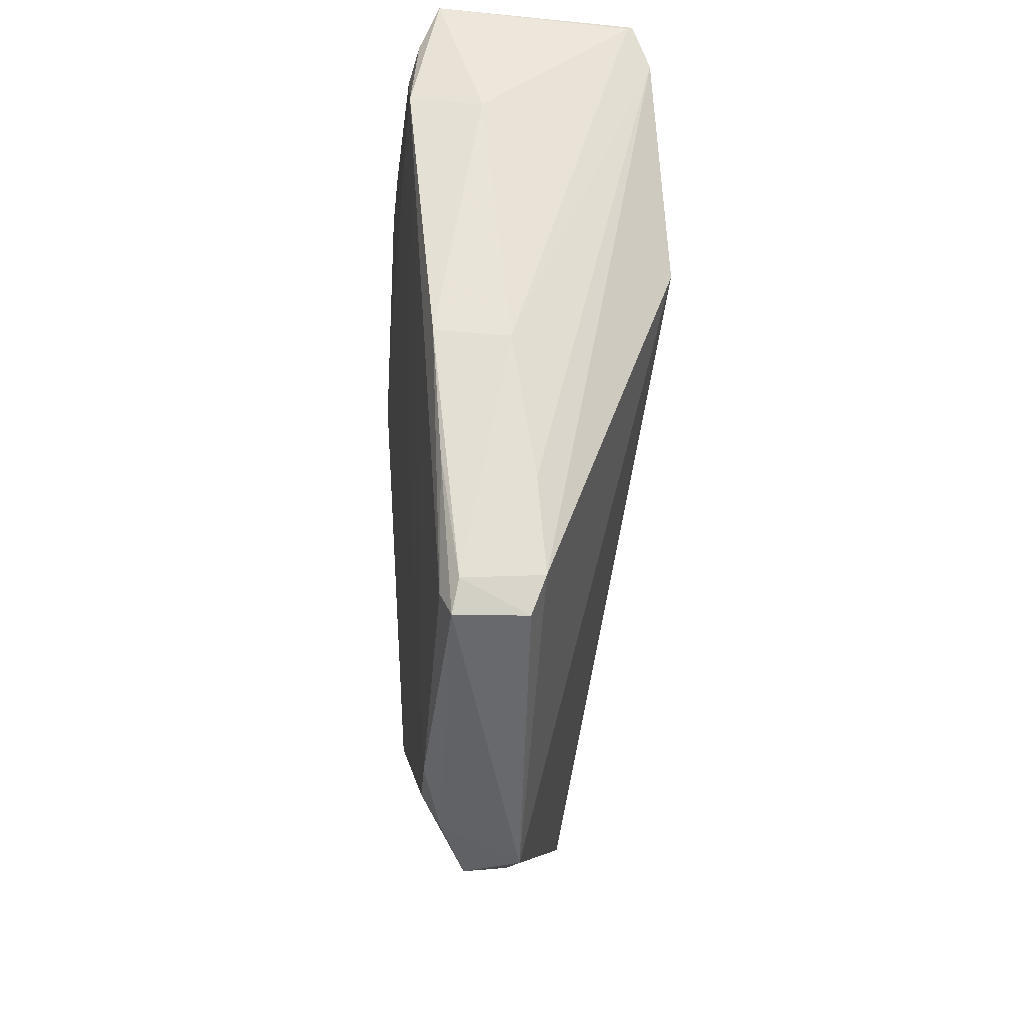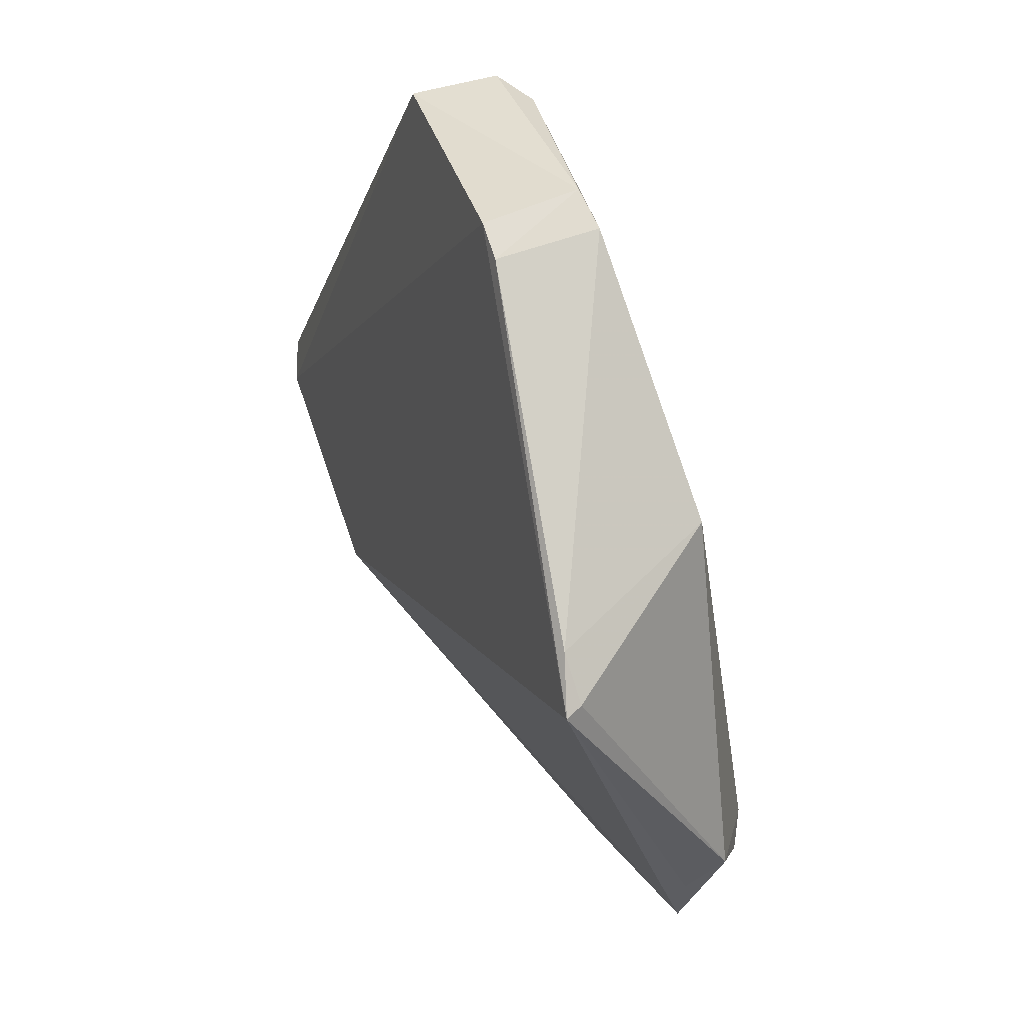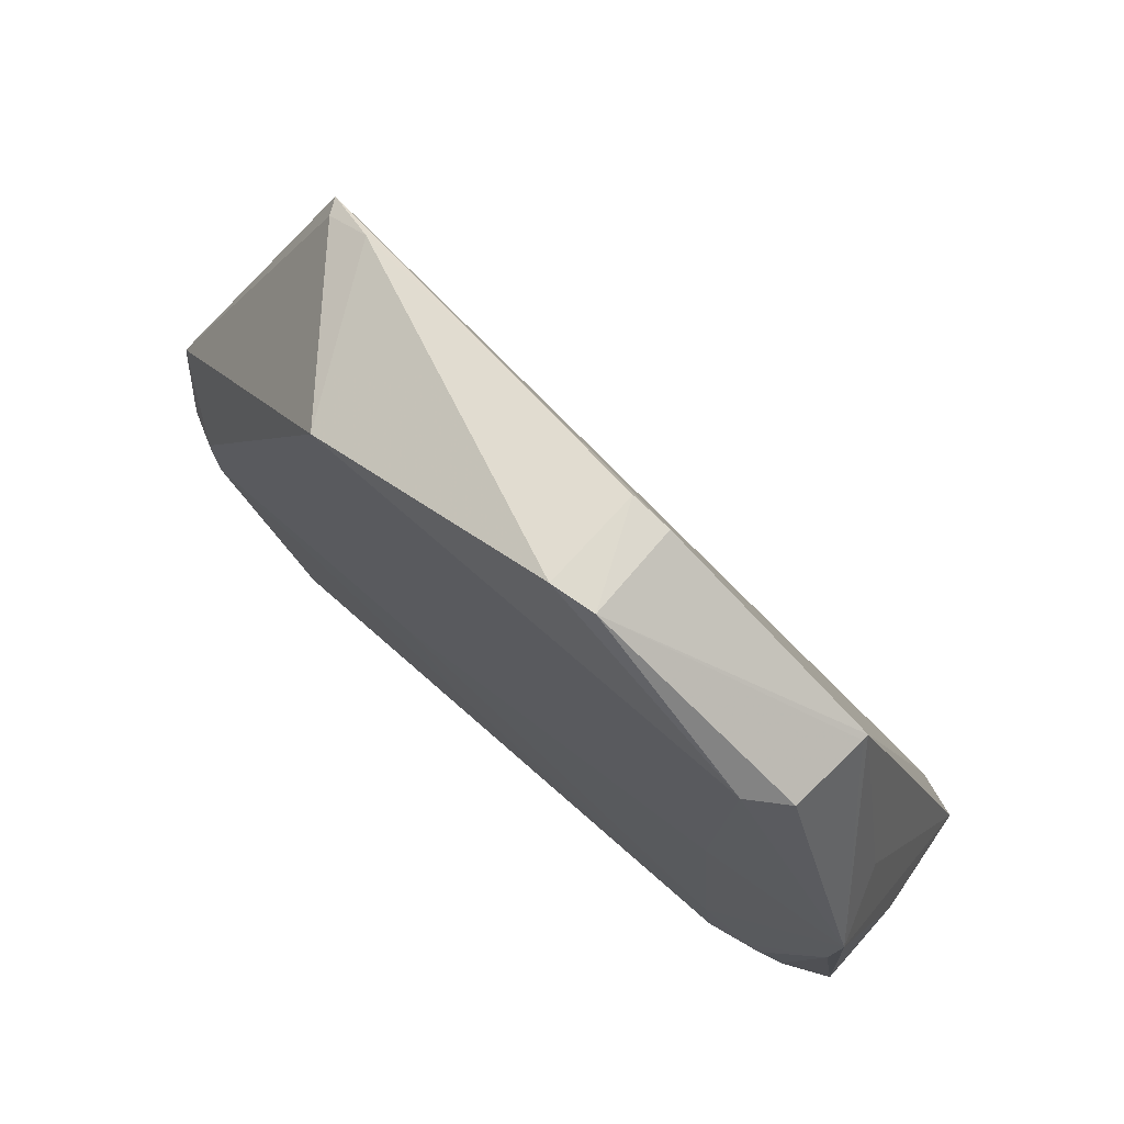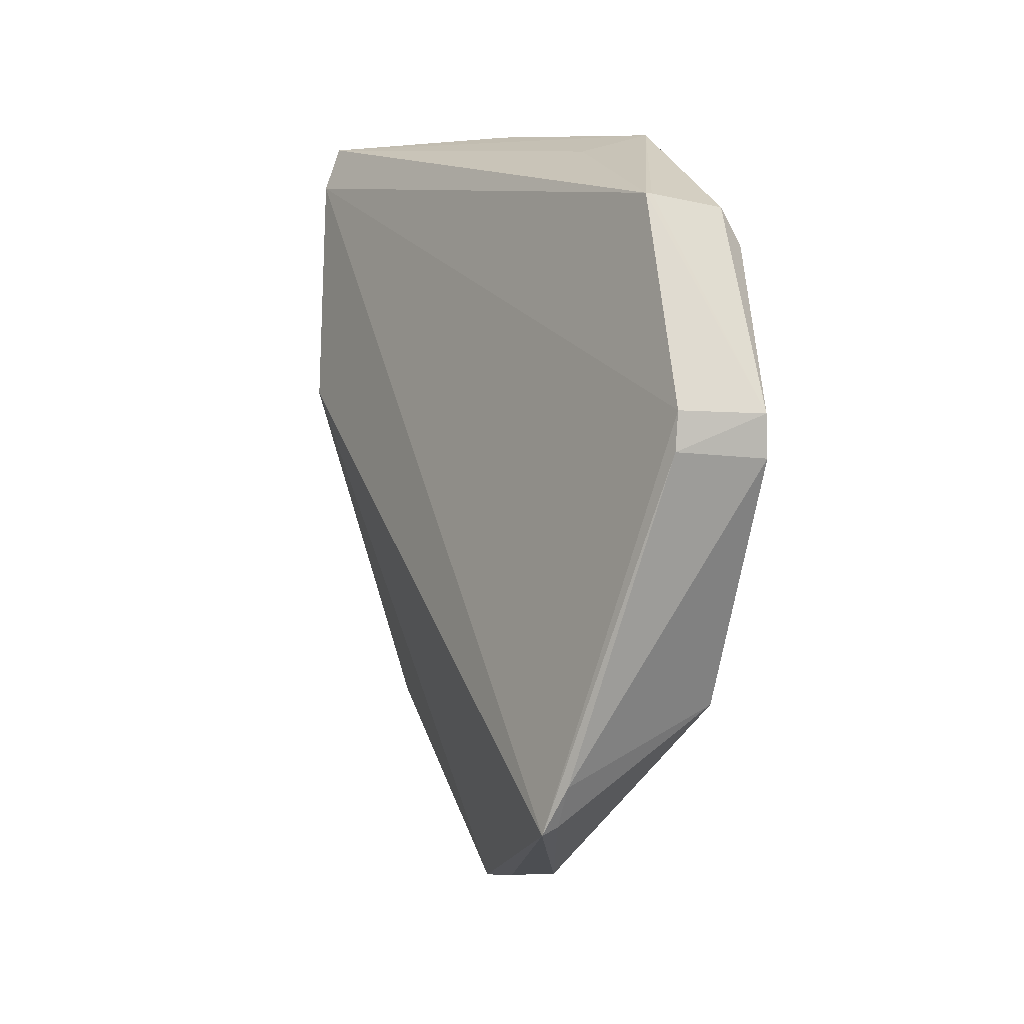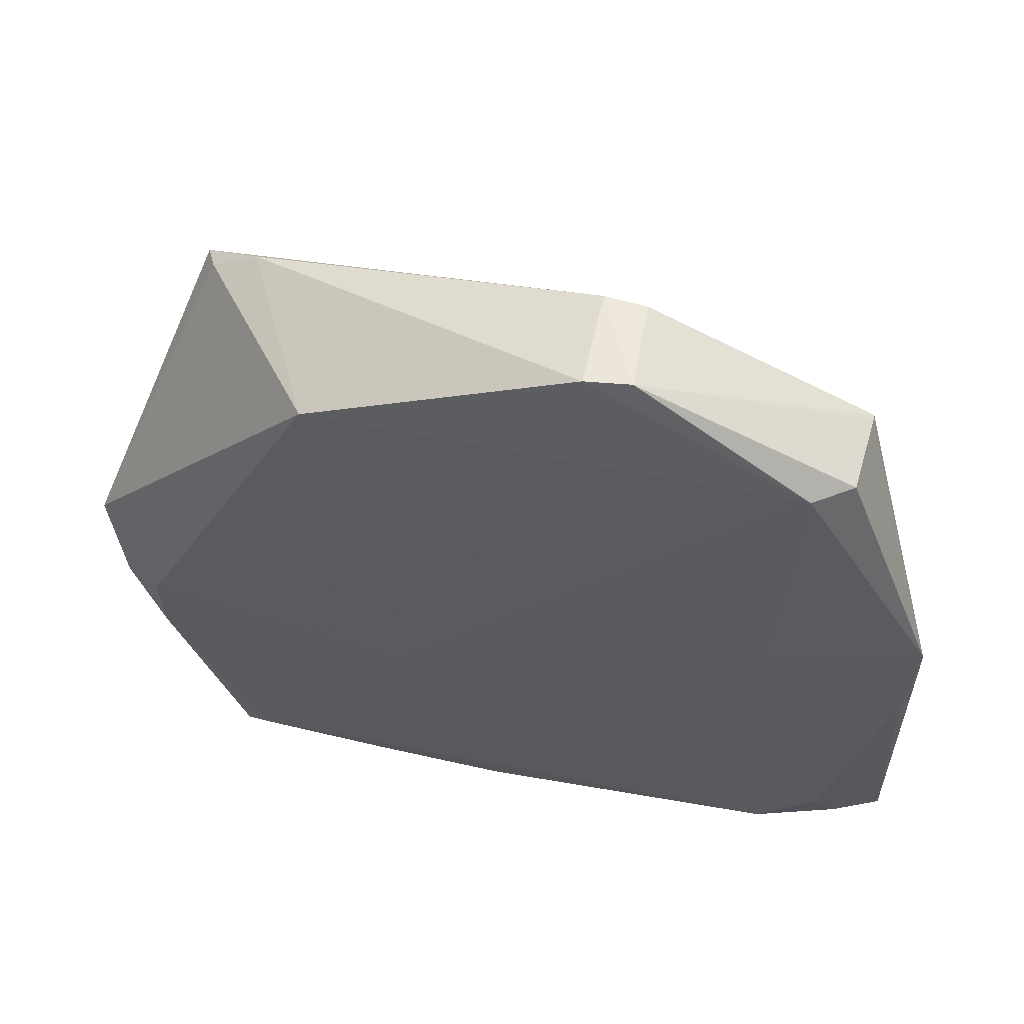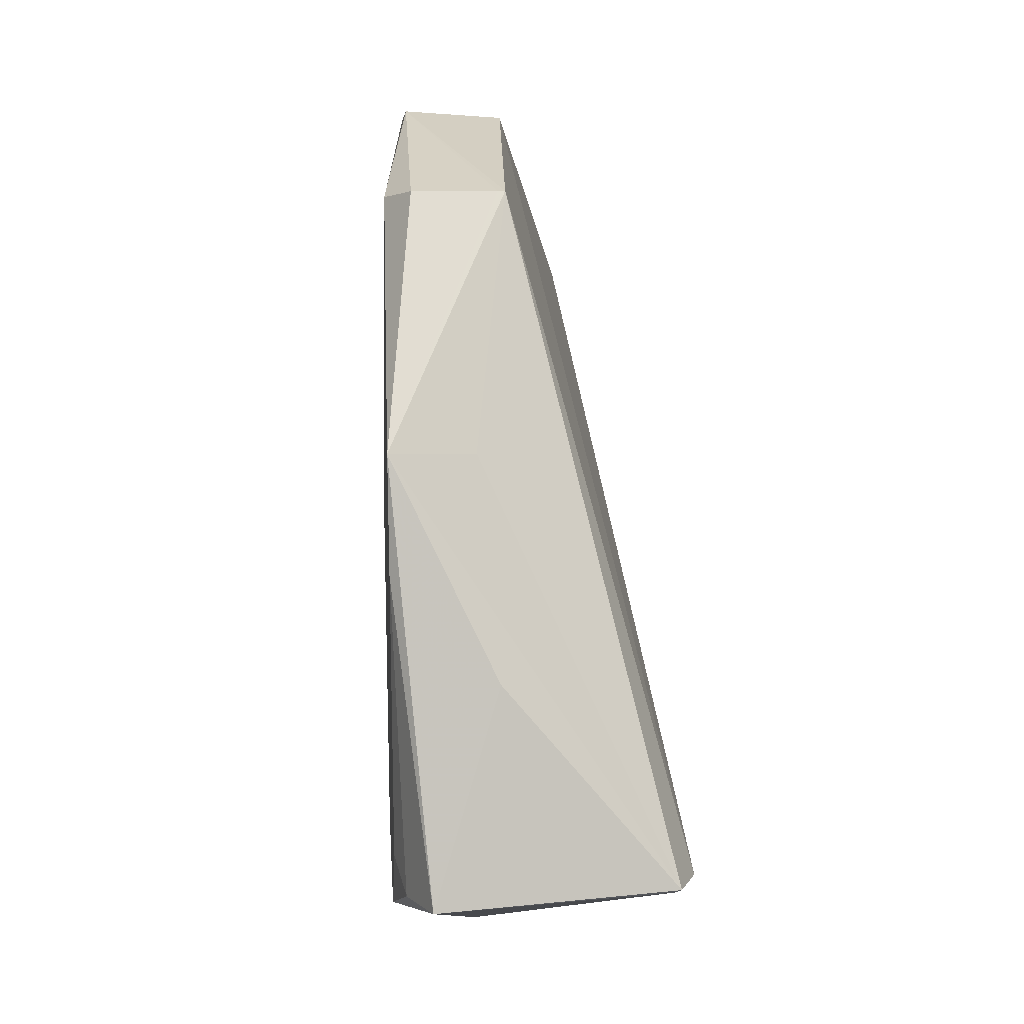
<metadata>
{"format":"obj","ext":"obj","renderer":"f3d","projection":"perspective","resolution":1024,"background":"white","views":[{"elev":-27.4,"azim":-4.4,"up":"+Z"},{"elev":68.0,"azim":157.4,"up":"+Y"},{"elev":72.6,"azim":-52.7,"up":"+Y"},{"elev":4.4,"azim":159.2,"up":"+Z"},{"elev":56.2,"azim":-82.3,"up":"+Y"},{"elev":-0.7,"azim":-5.1,"up":"+Y"}]}
</metadata>
<code>
v -0.1256 -0.03678 0.1651
v -0.07534 -0.1049 0.1576
v -0.1024 0.02786 0.1018
v -0.1082 -0.04442 0.007355
v -0.1185 -0.1164 0.08521
v -0.08479 0.007749 0.0292
v -0.1207 0.02817 0.1004
v -0.1056 0.007574 0.1493
v -0.1183 -0.1093 0.1662
v -0.09821 -0.1156 0.03741
v -0.1031 0.02724 0.1093
v -0.1171 -0.06994 0.01854
v -0.1193 0.008503 0.05209
v -0.08842 0.01168 0.03884
v -0.07886 -0.106 0.1666
v -0.1211 0.007649 0.147
v -0.1238 -0.1112 0.1414
v -0.0719 -0.09951 0.1103
v -0.09848 -0.05954 0.004503
v -0.1203 0.02829 0.1086
v -0.1143 -0.1129 0.03061
v -0.088 0.007651 0.03056
v -0.1171 -0.05804 0.01791
v -0.1252 -0.0438 0.1368
v -0.1112 -0.03653 0.1612
v -0.1078 -0.07322 0.1674
v -0.1098 -0.1145 0.1384
v -0.1045 -0.1182 0.08352
v -0.1068 0.007573 0.1493
v -0.124 -0.1019 0.1526
v -0.1003 -0.04893 0.006799
v -0.1133 -0.05819 0.01166
v -0.1253 0.007687 0.1398
v -0.1163 -0.1103 0.0357
v -0.1008 -0.114 0.03042
v -0.1243 -0.0975 0.1399
v -0.1204 -0.06984 0.06624
v -0.07994 -0.1065 0.1658
v -0.09991 -0.1169 0.05564
v -0.1222 -0.1078 0.157
v -0.1203 -0.09374 0.07721
v -0.1167 -0.1151 0.06016
v -0.1132 -0.1151 0.0366
v -0.1252 -0.05622 0.1637
v -0.1241 -0.1016 0.1501
f 11 6 3
f 11 2 6
f 11 8 2
f 14 7 3
f 14 3 6
f 14 13 7
f 15 2 8
f 18 6 2
f 18 2 10
f 19 18 10
f 19 6 18
f 20 11 3
f 20 3 7
f 20 8 11
f 22 6 4
f 22 4 13
f 22 14 6
f 22 13 14
f 23 13 4
f 25 15 8
f 25 8 1
f 25 1 15
f 26 15 1
f 26 1 9
f 26 9 15
f 27 17 5
f 27 9 17
f 28 27 5
f 29 16 1
f 29 1 8
f 29 20 16
f 29 8 20
f 31 19 4
f 31 4 6
f 31 6 19
f 32 4 19
f 32 23 4
f 32 12 23
f 32 21 12
f 32 19 21
f 33 20 7
f 33 1 16
f 33 16 20
f 33 24 1
f 33 7 13
f 33 13 23
f 34 12 21
f 34 5 17
f 35 21 19
f 35 19 10
f 36 1 24
f 37 23 12
f 37 36 24
f 37 33 23
f 37 24 33
f 38 15 9
f 38 9 27
f 38 27 28
f 38 28 2
f 38 2 15
f 39 10 2
f 39 2 28
f 40 30 17
f 40 17 9
f 41 34 17
f 41 12 34
f 41 37 12
f 41 17 36
f 41 36 37
f 42 34 21
f 42 5 34
f 43 35 10
f 43 21 35
f 43 42 21
f 43 10 39
f 43 39 28
f 43 28 5
f 43 5 42
f 44 1 36
f 44 30 40
f 44 40 9
f 44 9 1
f 45 36 17
f 45 17 30
f 45 44 36
f 45 30 44

</code>
